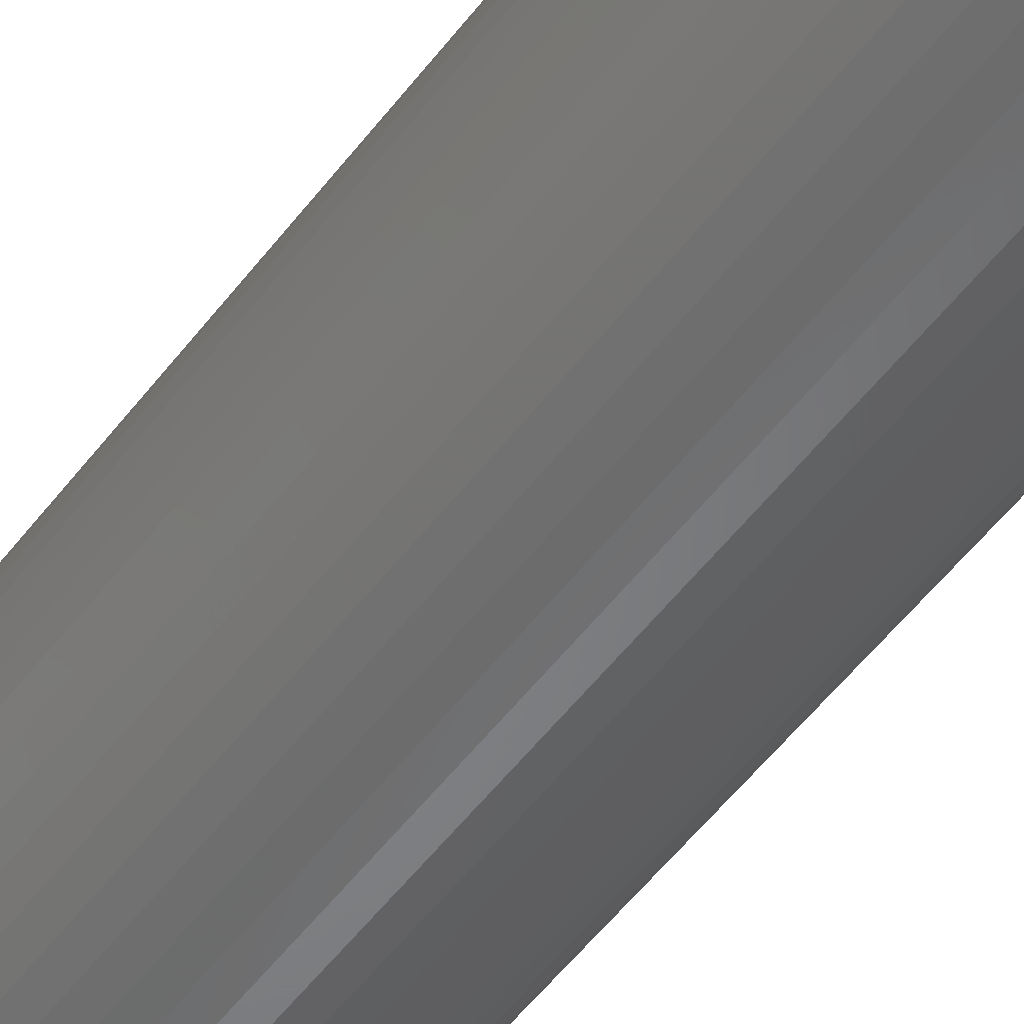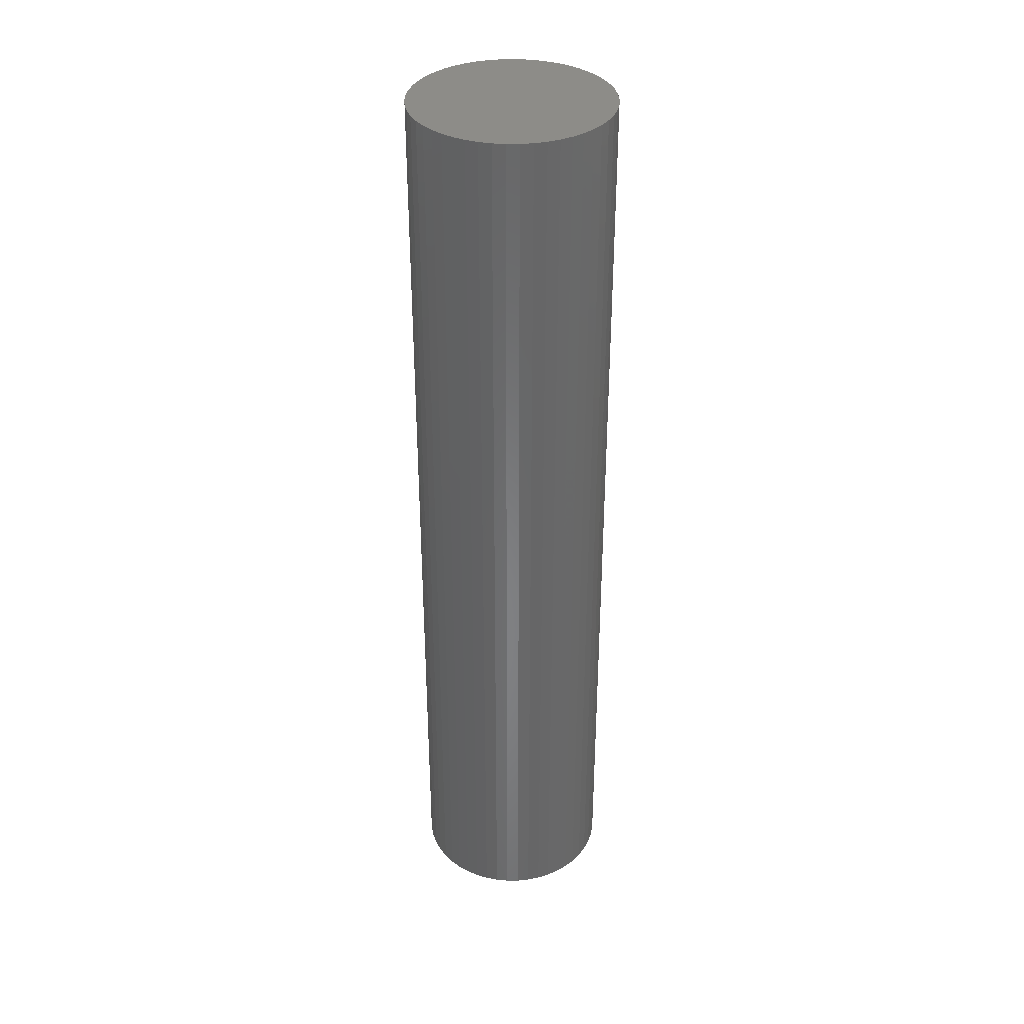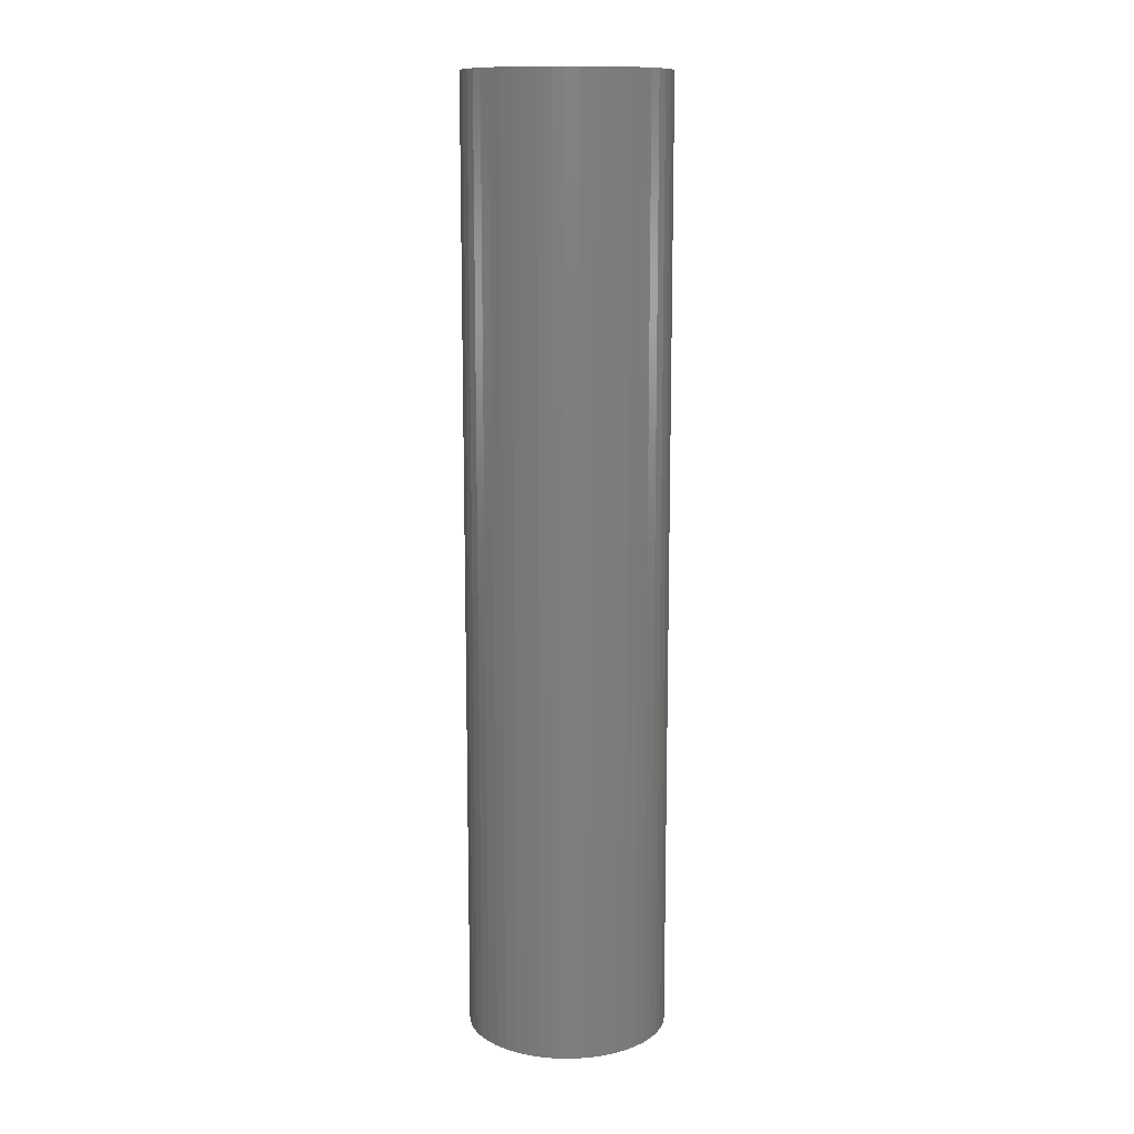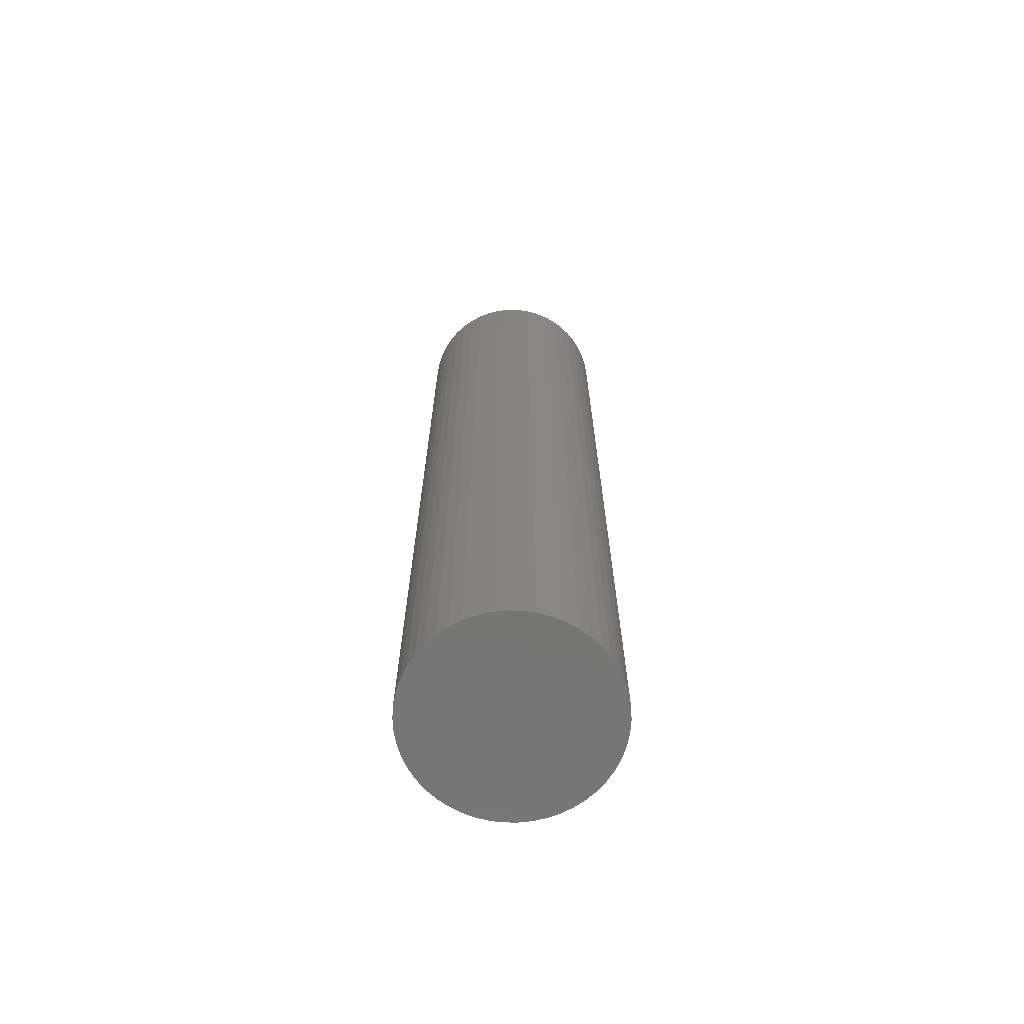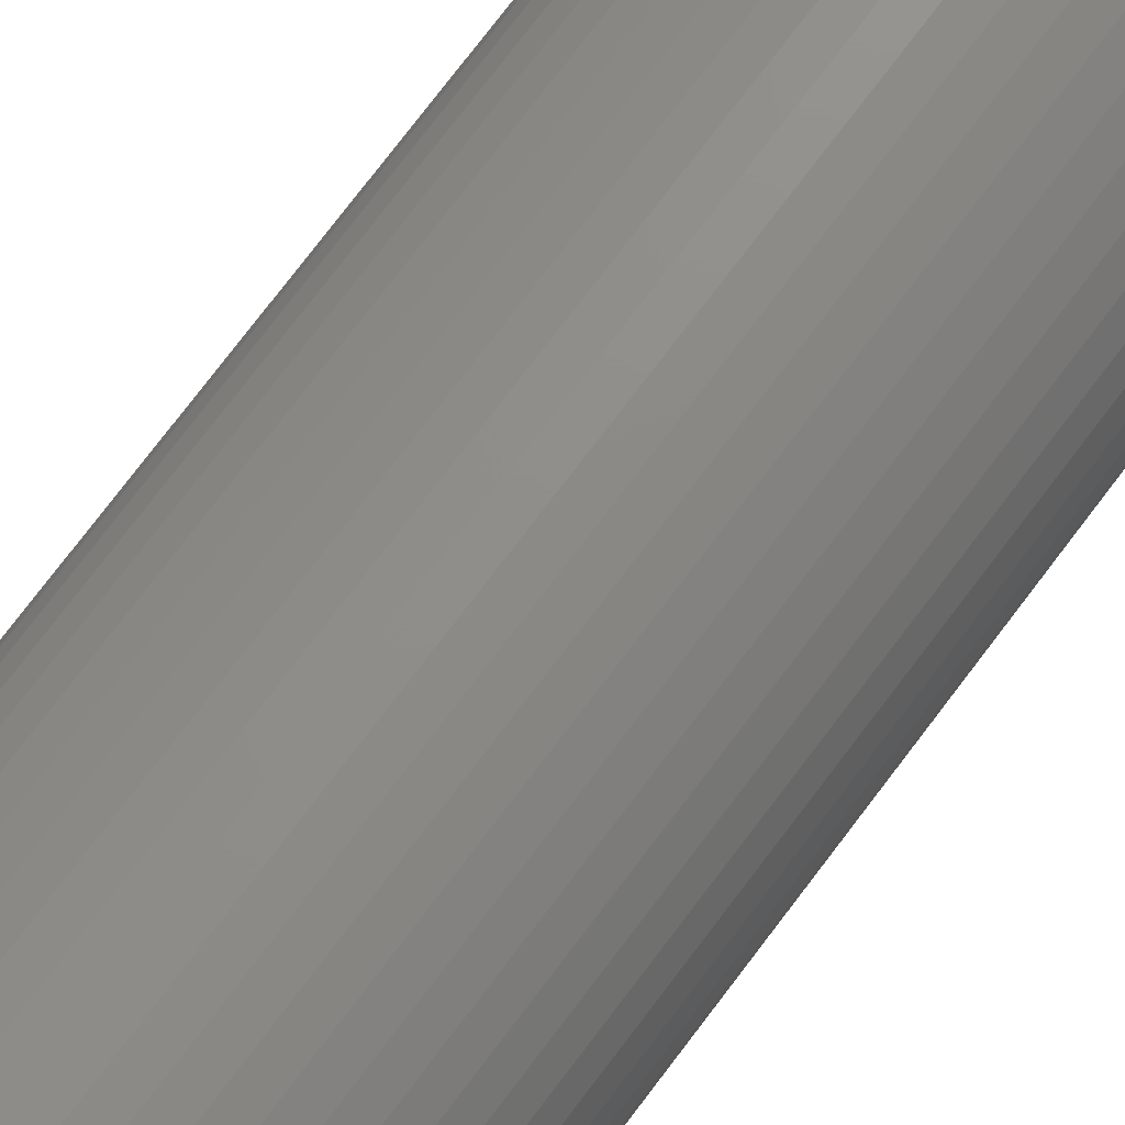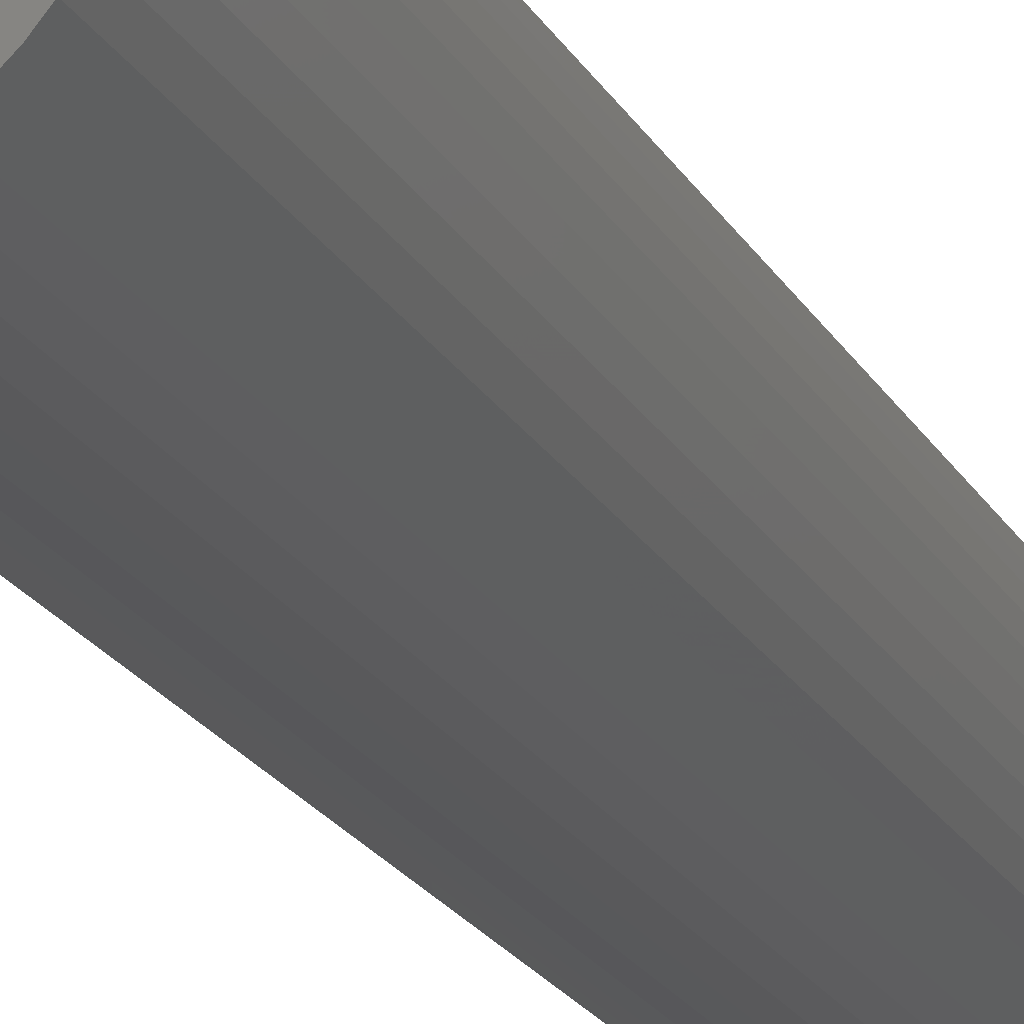
<metadata>
{"format":"stl","ext":"stl","renderer":"f3d","projection":"perspective","resolution":1024,"background":"white","views":[{"elev":-52.1,"azim":144.2,"up":"+Y"},{"elev":35.8,"azim":-158.8,"up":"+Z"},{"elev":12.2,"azim":-74.7,"up":"+Z"},{"elev":-68.5,"azim":-152.0,"up":"+Z"},{"elev":73.2,"azim":-143.2,"up":"+Y"},{"elev":-20.6,"azim":21.4,"up":"+Y"}]}
</metadata>
<code>
# stl→obj: 100 verts, 196 faces
v 6.35 0 30
v 6.3 0.7959 -30
v 6.3 0.7959 30
v 6.35 0 -30
v 0.3987 6.337 -30
v -0.3987 6.337 30
v 0.3987 6.337 30
v -0.3987 6.337 -30
v 6.3 -0.7959 30
v 6.151 1.579 30
v 6.151 -1.579 30
v 5.904 2.338 30
v 5.904 -2.338 30
v 5.565 3.059 30
v 5.565 -3.059 30
v 5.137 3.732 30
v 5.137 -3.732 30
v 4.629 4.347 30
v 4.629 -4.347 30
v 4.048 4.893 30
v 4.048 -4.893 30
v 3.402 5.361 30
v 3.402 -5.361 30
v 2.704 5.746 30
v 2.704 -5.746 30
v 1.962 6.039 30
v 1.962 -6.039 30
v 1.19 6.238 30
v 1.19 -6.238 30
v 0.3987 -6.337 30
v -0.3987 -6.337 30
v -1.19 6.238 30
v -1.19 -6.238 30
v -1.962 6.039 30
v -1.962 -6.039 30
v -2.704 5.746 30
v -2.704 -5.746 30
v -3.402 5.361 30
v -3.402 -5.361 30
v -4.048 4.893 30
v -4.048 -4.893 30
v -4.629 4.347 30
v -4.629 -4.347 30
v -5.137 3.732 30
v -5.137 -3.732 30
v -5.565 3.059 30
v -5.565 -3.059 30
v -5.904 2.338 30
v -5.904 -2.338 30
v -6.151 1.579 30
v -6.151 -1.579 30
v -6.3 0.7959 30
v -6.3 -0.7959 30
v -6.35 0 30
v 4.629 4.347 -30
v 4.048 4.893 -30
v 6.3 -0.7959 -30
v 6.151 -1.579 -30
v 6.151 1.579 -30
v 5.904 -2.338 -30
v 5.904 2.338 -30
v 5.565 -3.059 -30
v 5.565 3.059 -30
v 5.137 -3.732 -30
v 5.137 3.732 -30
v 4.629 -4.347 -30
v 4.048 -4.893 -30
v 3.402 -5.361 -30
v 3.402 5.361 -30
v 2.704 -5.746 -30
v 2.704 5.746 -30
v 1.962 -6.039 -30
v 1.962 6.039 -30
v 1.19 -6.238 -30
v 1.19 6.238 -30
v 0.3987 -6.337 -30
v -0.3987 -6.337 -30
v -1.19 -6.238 -30
v -1.19 6.238 -30
v -1.962 -6.039 -30
v -1.962 6.039 -30
v -2.704 -5.746 -30
v -2.704 5.746 -30
v -3.402 -5.361 -30
v -3.402 5.361 -30
v -4.048 -4.893 -30
v -4.048 4.893 -30
v -4.629 -4.347 -30
v -4.629 4.347 -30
v -5.137 -3.732 -30
v -5.137 3.732 -30
v -5.565 -3.059 -30
v -5.565 3.059 -30
v -5.904 -2.338 -30
v -5.904 2.338 -30
v -6.151 -1.579 -30
v -6.151 1.579 -30
v -6.3 -0.7959 -30
v -6.3 0.7959 -30
v -6.35 0 -30
f 1 2 3
f 2 1 4
f 5 6 7
f 6 5 8
f 3 9 1
f 10 9 3
f 10 11 9
f 12 11 10
f 12 13 11
f 14 13 12
f 14 15 13
f 16 15 14
f 16 17 15
f 18 17 16
f 18 19 17
f 20 19 18
f 20 21 19
f 22 21 20
f 22 23 21
f 24 23 22
f 24 25 23
f 26 25 24
f 26 27 25
f 28 27 26
f 28 29 27
f 7 29 28
f 7 30 29
f 6 30 7
f 6 31 30
f 32 31 6
f 32 33 31
f 34 33 32
f 34 35 33
f 36 35 34
f 36 37 35
f 38 37 36
f 38 39 37
f 40 39 38
f 40 41 39
f 42 41 40
f 42 43 41
f 44 43 42
f 44 45 43
f 46 45 44
f 46 47 45
f 48 47 46
f 48 49 47
f 50 49 48
f 50 51 49
f 52 51 50
f 52 53 51
f 53 52 54
f 55 20 18
f 20 55 56
f 57 2 4
f 58 2 57
f 58 59 2
f 60 59 58
f 60 61 59
f 62 61 60
f 62 63 61
f 64 63 62
f 64 65 63
f 66 65 64
f 66 55 65
f 67 55 66
f 67 56 55
f 68 56 67
f 68 69 56
f 70 69 68
f 70 71 69
f 72 71 70
f 72 73 71
f 74 73 72
f 74 75 73
f 76 75 74
f 76 5 75
f 77 5 76
f 77 8 5
f 78 8 77
f 78 79 8
f 80 79 78
f 80 81 79
f 82 81 80
f 82 83 81
f 84 83 82
f 84 85 83
f 86 85 84
f 86 87 85
f 88 87 86
f 88 89 87
f 90 89 88
f 90 91 89
f 92 91 90
f 92 93 91
f 94 93 92
f 94 95 93
f 96 95 94
f 96 97 95
f 98 97 96
f 98 99 97
f 99 98 100
f 87 42 40
f 42 87 89
f 81 36 34
f 36 81 83
f 12 63 14
f 63 12 61
f 14 65 16
f 65 14 63
f 73 28 26
f 28 73 75
f 69 24 22
f 24 69 71
f 95 46 93
f 46 95 48
f 91 42 89
f 42 91 44
f 8 32 6
f 32 8 79
f 15 60 13
f 60 15 62
f 13 58 11
f 58 13 60
f 3 59 10
f 59 3 2
f 71 26 24
f 26 71 73
f 56 22 20
f 22 56 69
f 97 48 95
f 48 97 50
f 100 52 99
f 52 100 54
f 83 38 36
f 38 83 85
f 9 4 1
f 4 9 57
f 19 64 17
f 64 19 66
f 88 41 43
f 41 88 86
f 92 49 94
f 49 92 47
f 98 54 100
f 54 98 53
f 77 30 31
f 30 77 76
f 10 61 12
f 61 10 59
f 16 55 18
f 55 16 65
f 75 7 28
f 7 75 5
f 93 44 91
f 44 93 46
f 99 50 97
f 50 99 52
f 85 40 38
f 40 85 87
f 79 34 32
f 34 79 81
f 70 23 25
f 23 70 68
f 67 19 21
f 19 67 66
f 11 57 9
f 57 11 58
f 82 35 37
f 35 82 80
f 88 45 90
f 45 88 43
f 94 51 96
f 51 94 49
f 72 25 27
f 25 72 70
f 74 27 29
f 27 74 72
f 76 29 30
f 29 76 74
f 17 62 15
f 62 17 64
f 78 31 33
f 31 78 77
f 96 53 98
f 53 96 51
f 68 21 23
f 21 68 67
f 86 39 41
f 39 86 84
f 80 33 35
f 33 80 78
f 90 47 92
f 47 90 45
f 84 37 39
f 37 84 82

</code>
